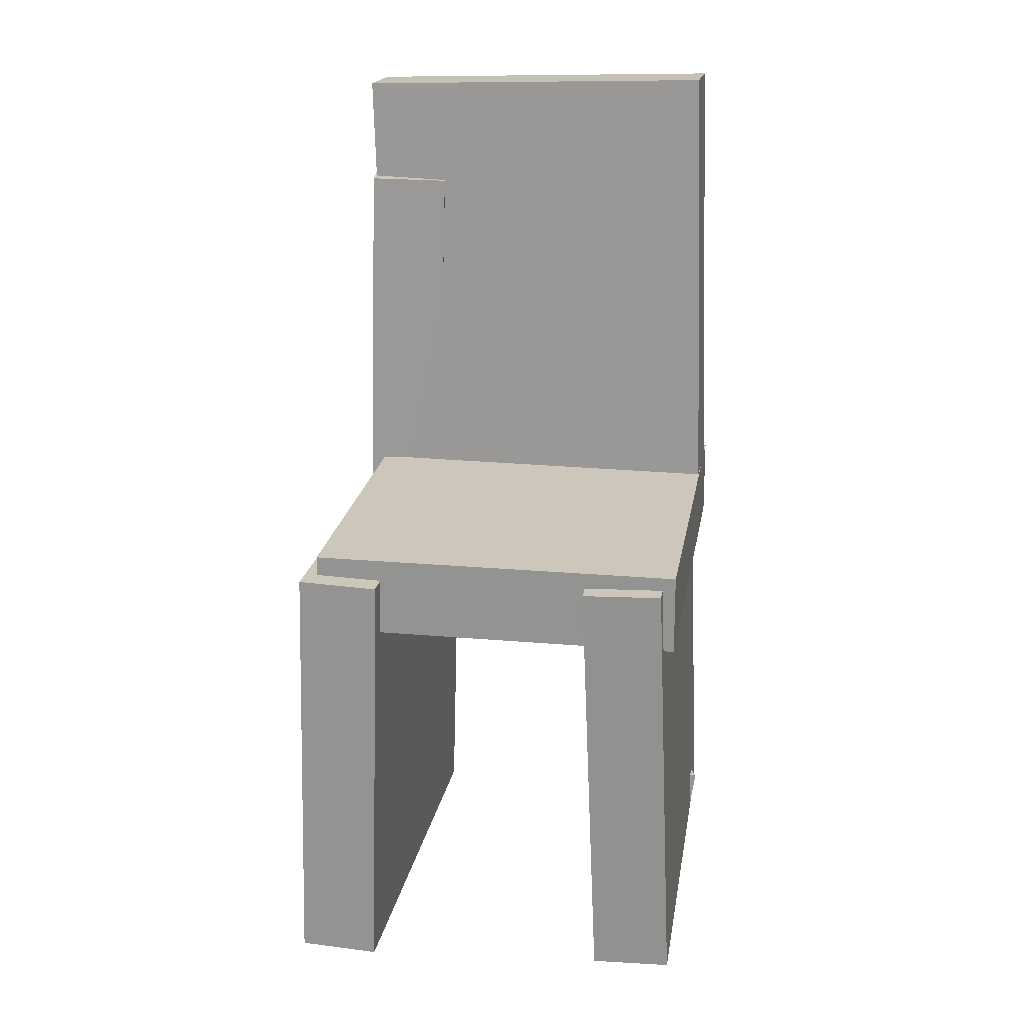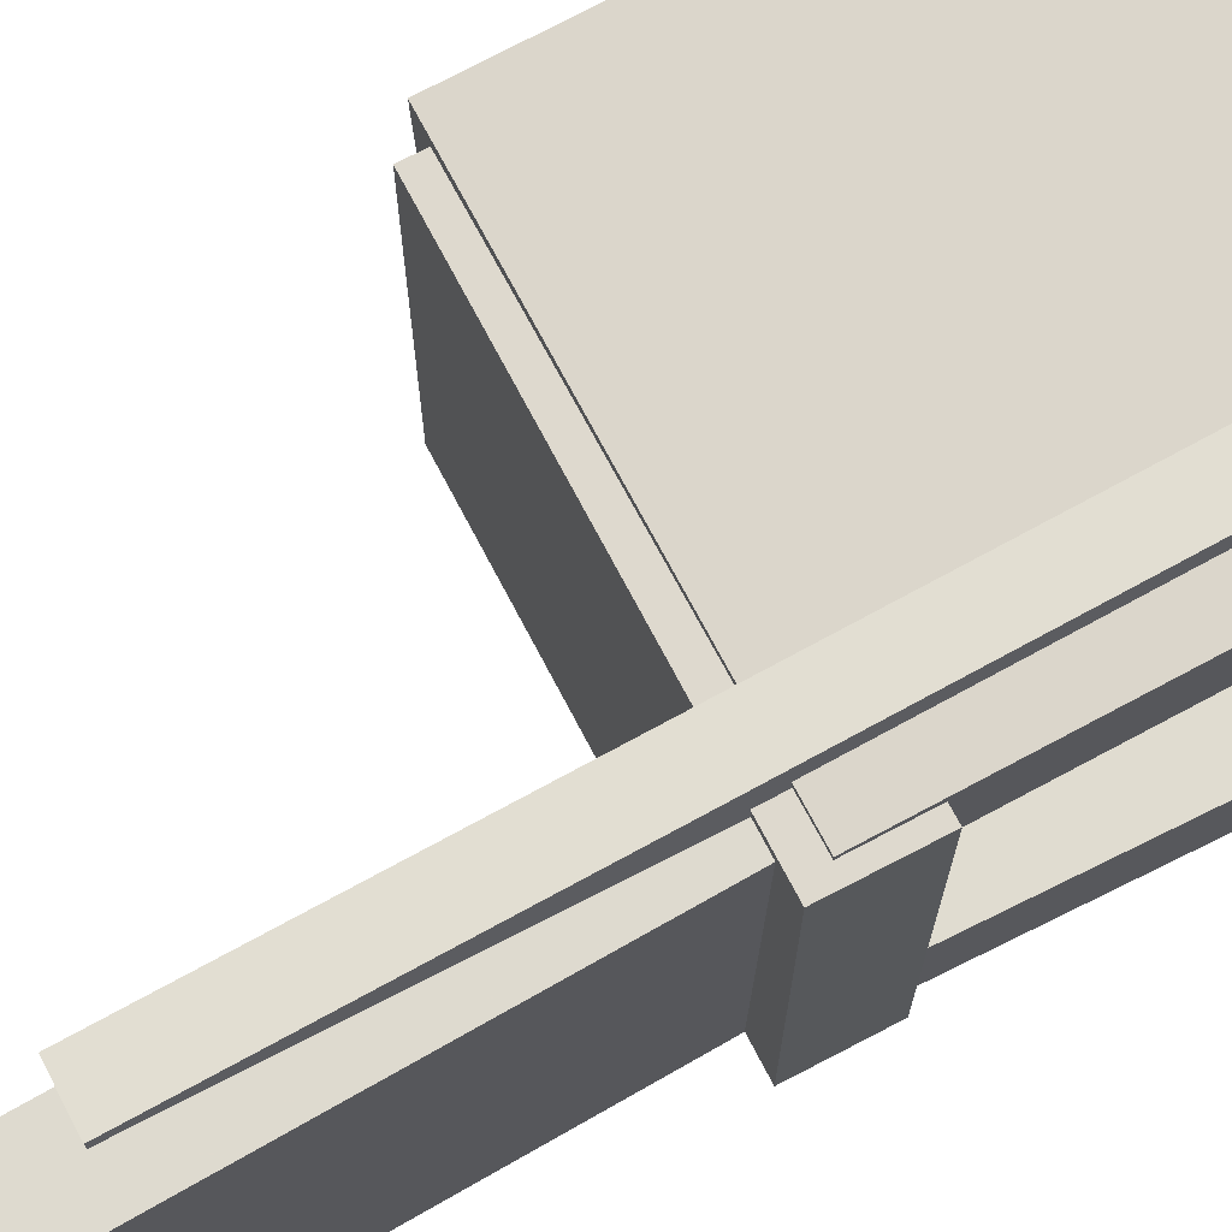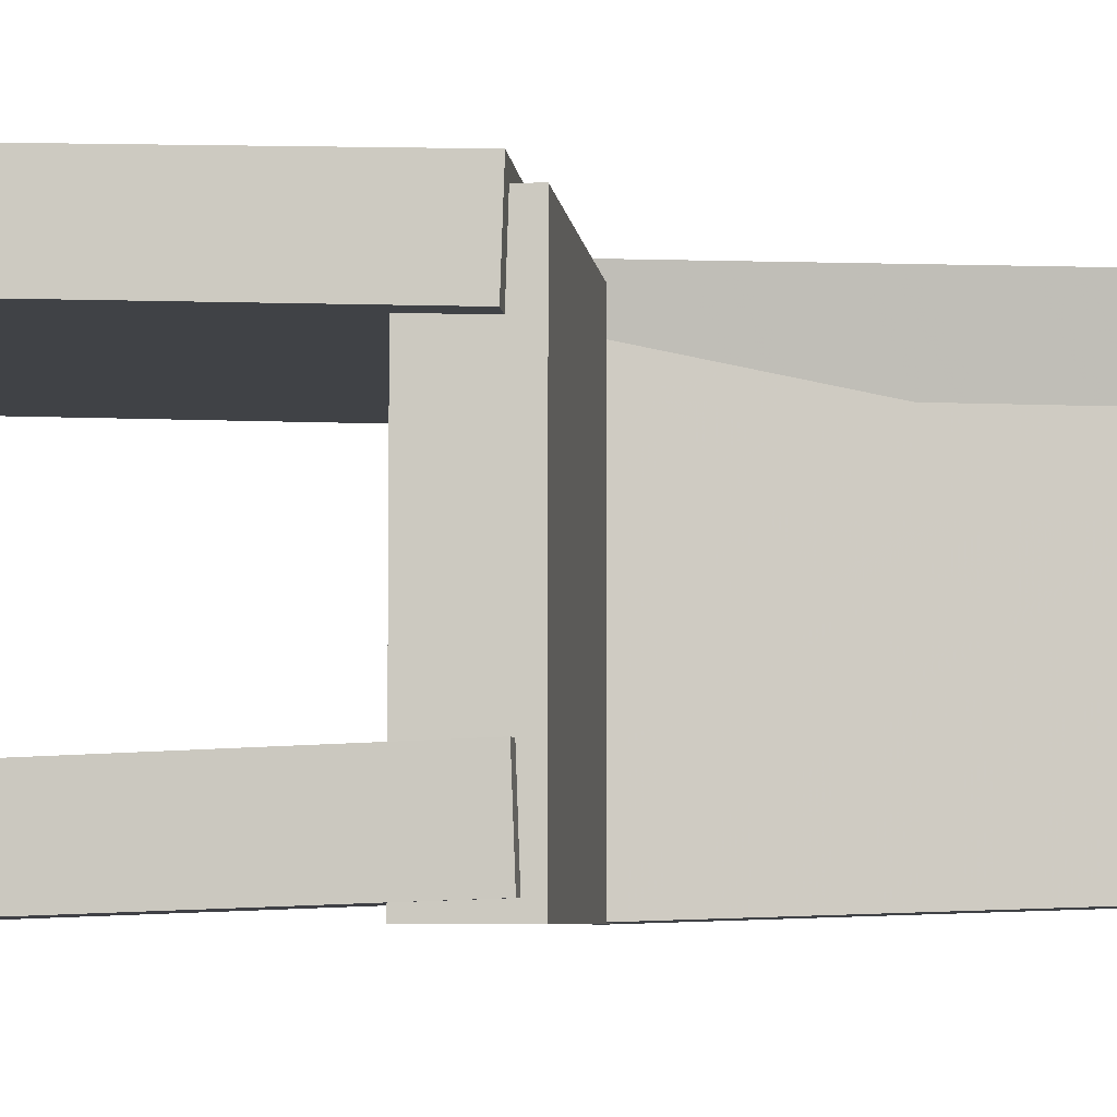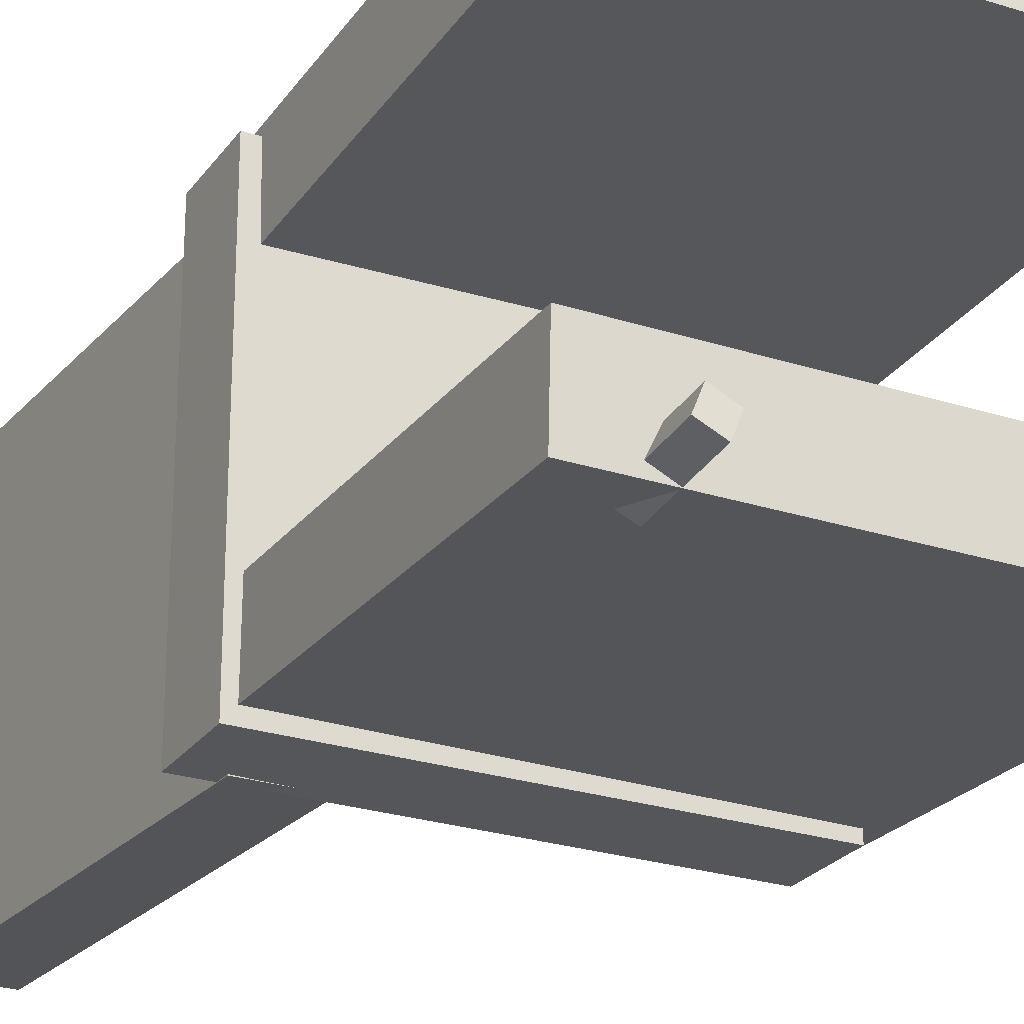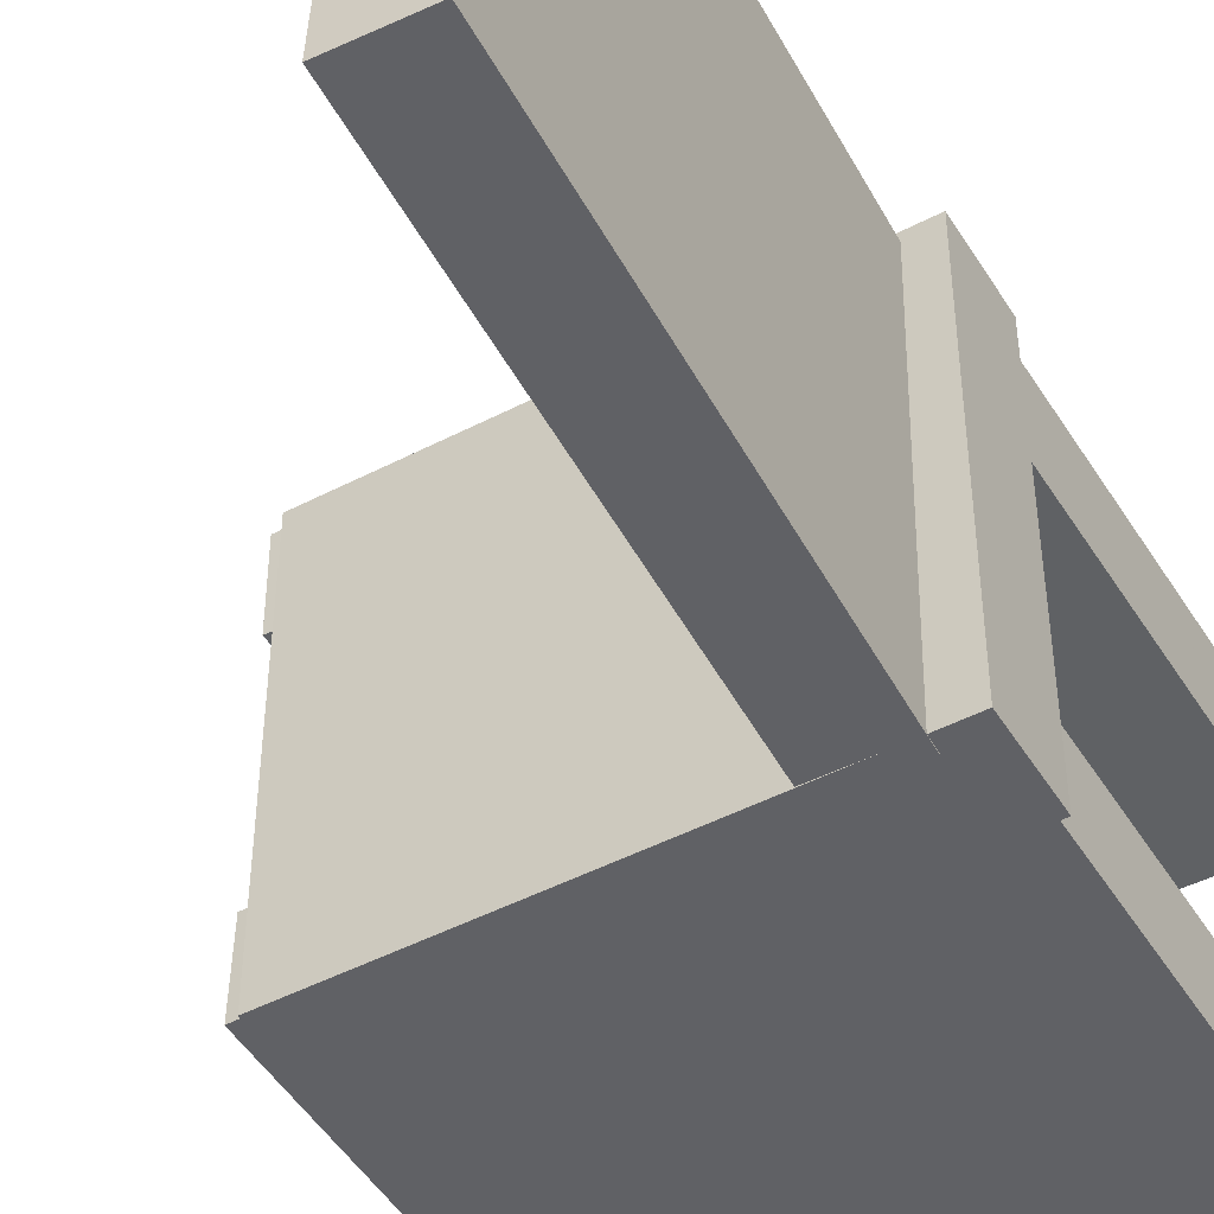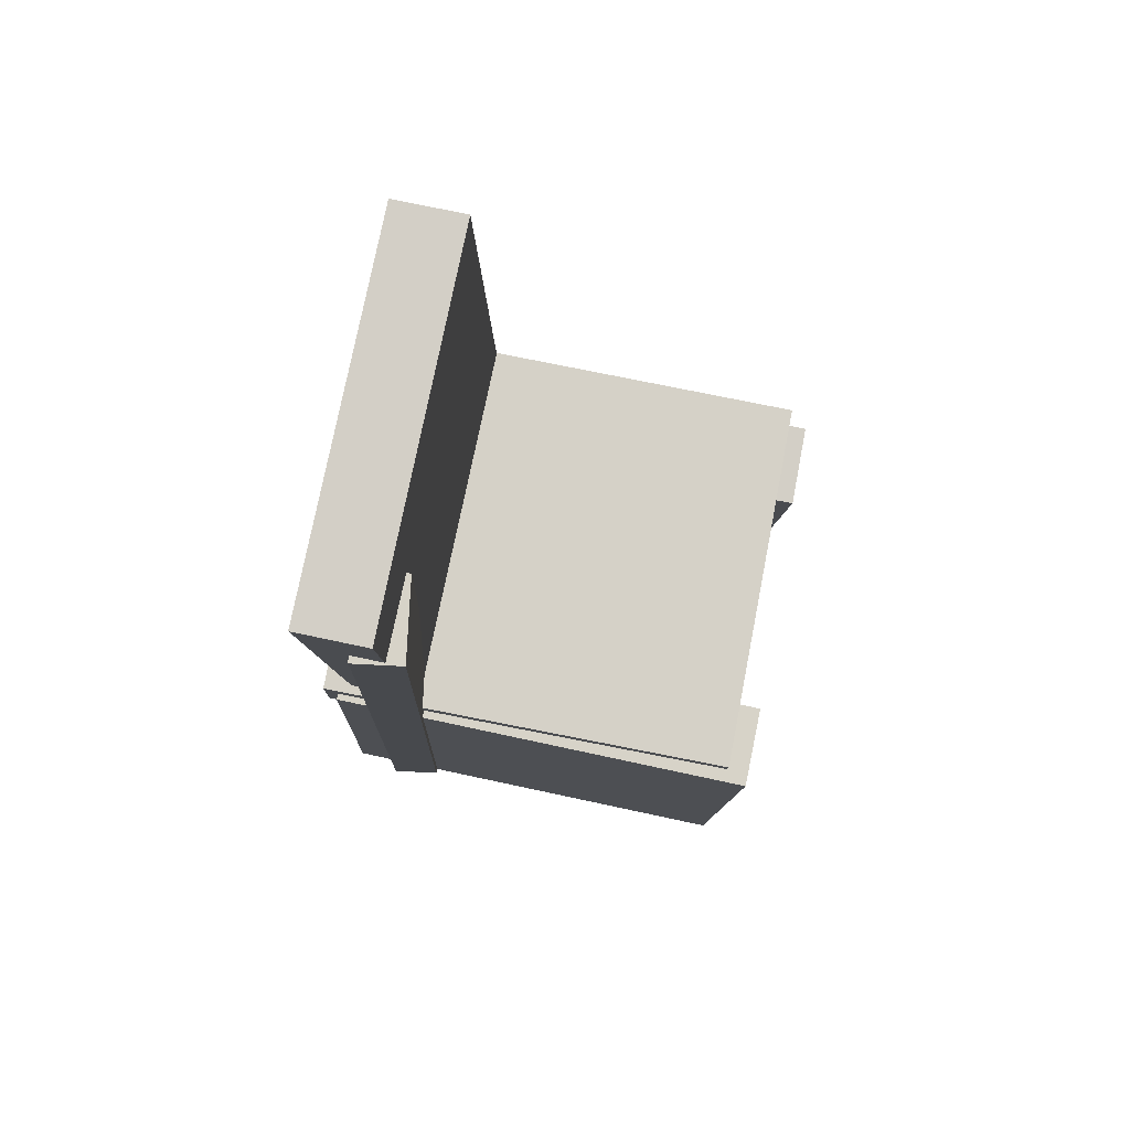
<metadata>
{"format":"obj","ext":"obj","renderer":"f3d","projection":"perspective","resolution":1024,"background":"white","views":[{"elev":19.5,"azim":99.4,"up":"+Y"},{"elev":71.3,"azim":-119.5,"up":"+Z"},{"elev":-5.2,"azim":94.2,"up":"+Z"},{"elev":-25.7,"azim":-29.6,"up":"+Z"},{"elev":-47.8,"azim":-151.5,"up":"+Z"},{"elev":79.4,"azim":10.7,"up":"+Y"}]}
</metadata>
<code>
v -0.1928 -0.3962 0.1045
v -0.1942 -0.3938 0.176
v -0.1818 -0.004652 0.09186
v -0.1832 -0.0023 0.1633
v 0.1814 -0.4064 0.1121
v 0.1801 -0.4041 0.1836
v 0.1924 -0.01491 0.09942
v 0.1911 -0.01256 0.1709
f 1.0 7.0 5.0
f 1.0 3.0 7.0
f 1.0 4.0 3.0
f 1.0 2.0 4.0
f 3.0 8.0 7.0
f 3.0 4.0 8.0
f 5.0 7.0 8.0
f 5.0 8.0 6.0
f 1.0 5.0 6.0
f 1.0 6.0 2.0
f 2.0 6.0 8.0
f 2.0 8.0 4.0
v -0.1568 -0.4185 -0.1612
v -0.1477 -0.4154 -0.1419
v -0.1581 -0.3497 -0.1716
v -0.149 -0.3466 -0.1522
v -0.1386 -0.4194 -0.1696
v -0.1295 -0.4163 -0.1503
v -0.1399 -0.3507 -0.18
v -0.1308 -0.3476 -0.1606
f 9.0 15.0 13.0
f 9.0 11.0 15.0
f 9.0 12.0 11.0
f 9.0 10.0 12.0
f 11.0 16.0 15.0
f 11.0 12.0 16.0
f 13.0 15.0 16.0
f 13.0 16.0 14.0
f 9.0 13.0 14.0
f 9.0 14.0 10.0
f 10.0 14.0 16.0
f 10.0 16.0 12.0
v -0.1703 -0.006532 0.1497
v -0.109 -0.005927 0.151
v -0.1746 0.4024 0.1626
v -0.1133 0.403 0.1639
v -0.1635 0.003786 -0.1757
v -0.1022 0.004392 -0.1744
v -0.1678 0.4127 -0.1628
v -0.1065 0.4133 -0.1615
f 17.0 23.0 21.0
f 17.0 19.0 23.0
f 17.0 20.0 19.0
f 17.0 18.0 20.0
f 19.0 24.0 23.0
f 19.0 20.0 24.0
f 21.0 23.0 24.0
f 21.0 24.0 22.0
f 17.0 21.0 22.0
f 17.0 22.0 18.0
f 18.0 22.0 24.0
f 18.0 24.0 20.0
v -0.2021 -0.3803 -0.1751
v -0.2019 -0.3828 -0.1043
v -0.1833 0.01022 -0.1611
v -0.1831 0.00766 -0.09021
v 0.1703 -0.3981 -0.1767
v 0.1704 -0.4006 -0.1058
v 0.189 -0.007594 -0.1627
v 0.1892 -0.01015 -0.09177
f 25.0 31.0 29.0
f 25.0 27.0 31.0
f 25.0 28.0 27.0
f 25.0 26.0 28.0
f 27.0 32.0 31.0
f 27.0 28.0 32.0
f 29.0 31.0 32.0
f 29.0 32.0 30.0
f 25.0 29.0 30.0
f 25.0 30.0 26.0
f 26.0 30.0 32.0
f 26.0 32.0 28.0
v -0.1208 -0.3805 0.1126
v -0.1637 -0.3795 0.1187
v -0.1068 0.3091 0.08997
v -0.1497 0.3102 0.09598
v -0.1108 -0.3784 0.1834
v -0.1537 -0.3774 0.1894
v -0.09687 0.3112 0.1607
v -0.1398 0.3123 0.1667
f 33.0 39.0 37.0
f 33.0 35.0 39.0
f 33.0 36.0 35.0
f 33.0 34.0 36.0
f 35.0 40.0 39.0
f 35.0 36.0 40.0
f 37.0 39.0 40.0
f 37.0 40.0 38.0
f 33.0 37.0 38.0
f 33.0 38.0 34.0
f 34.0 38.0 40.0
f 34.0 40.0 36.0
v -0.1935 0.0175 -0.175
v -0.1959 -0.05467 -0.175
v -0.1943 0.01759 0.158
v -0.1968 -0.05458 0.158
v 0.1732 0.00524 -0.1741
v 0.1708 -0.06692 -0.1741
v 0.1724 0.00533 0.1589
v 0.17 -0.06683 0.1589
f 41.0 47.0 45.0
f 41.0 43.0 47.0
f 41.0 44.0 43.0
f 41.0 42.0 44.0
f 43.0 48.0 47.0
f 43.0 44.0 48.0
f 45.0 47.0 48.0
f 45.0 48.0 46.0
f 41.0 45.0 46.0
f 41.0 46.0 42.0
f 42.0 46.0 48.0
f 42.0 48.0 44.0

</code>
